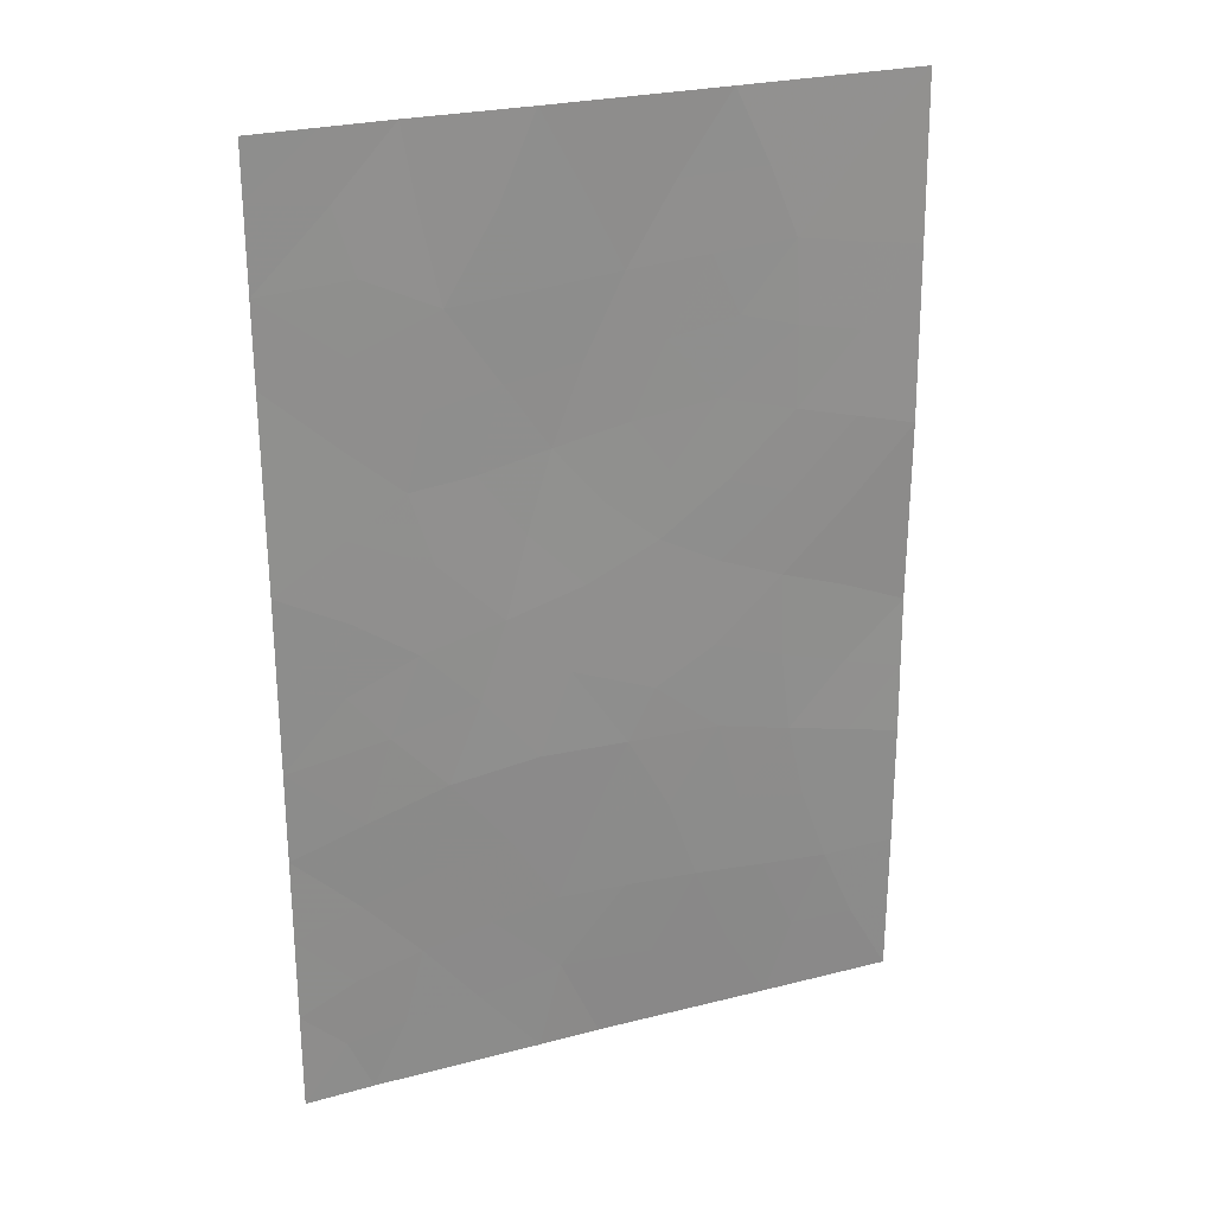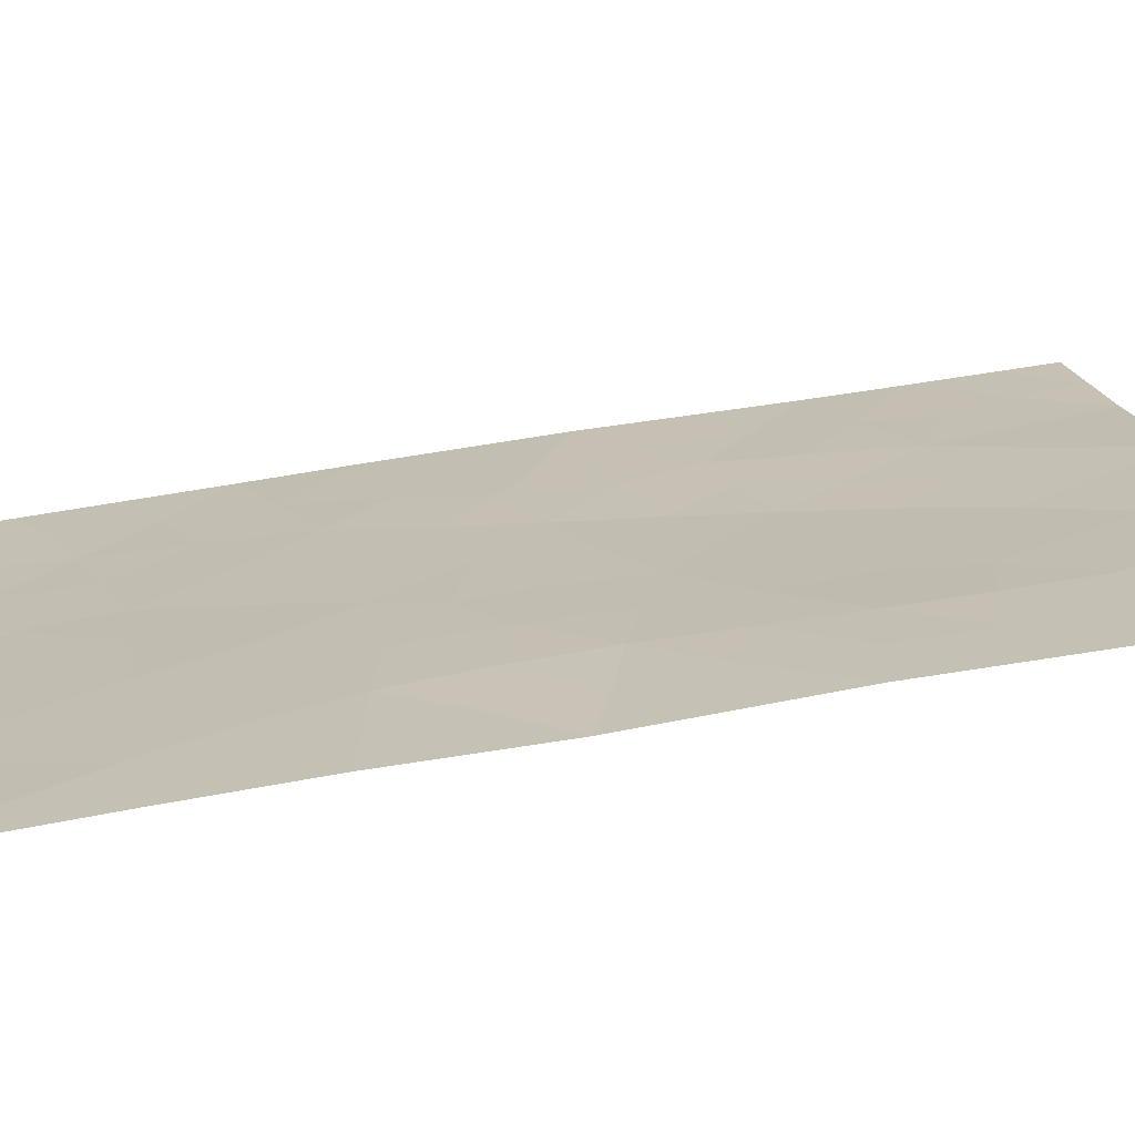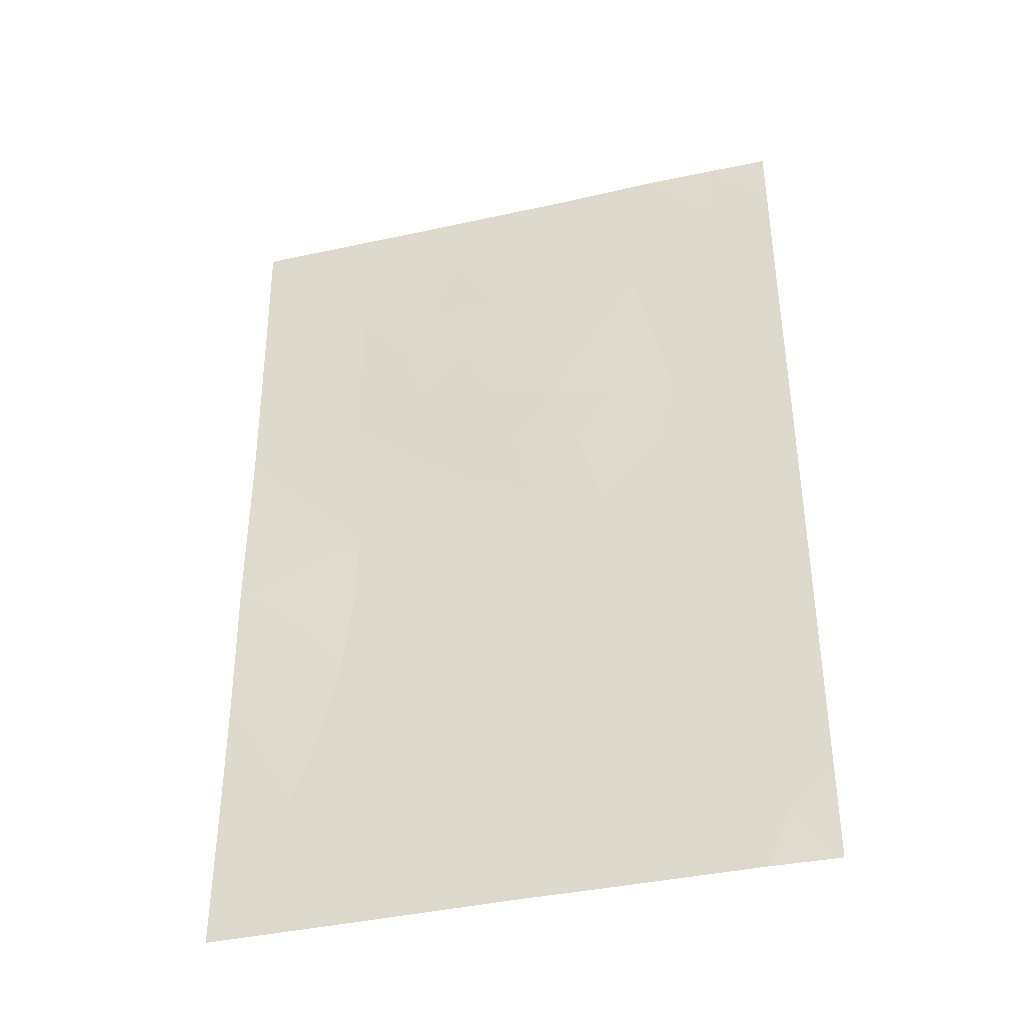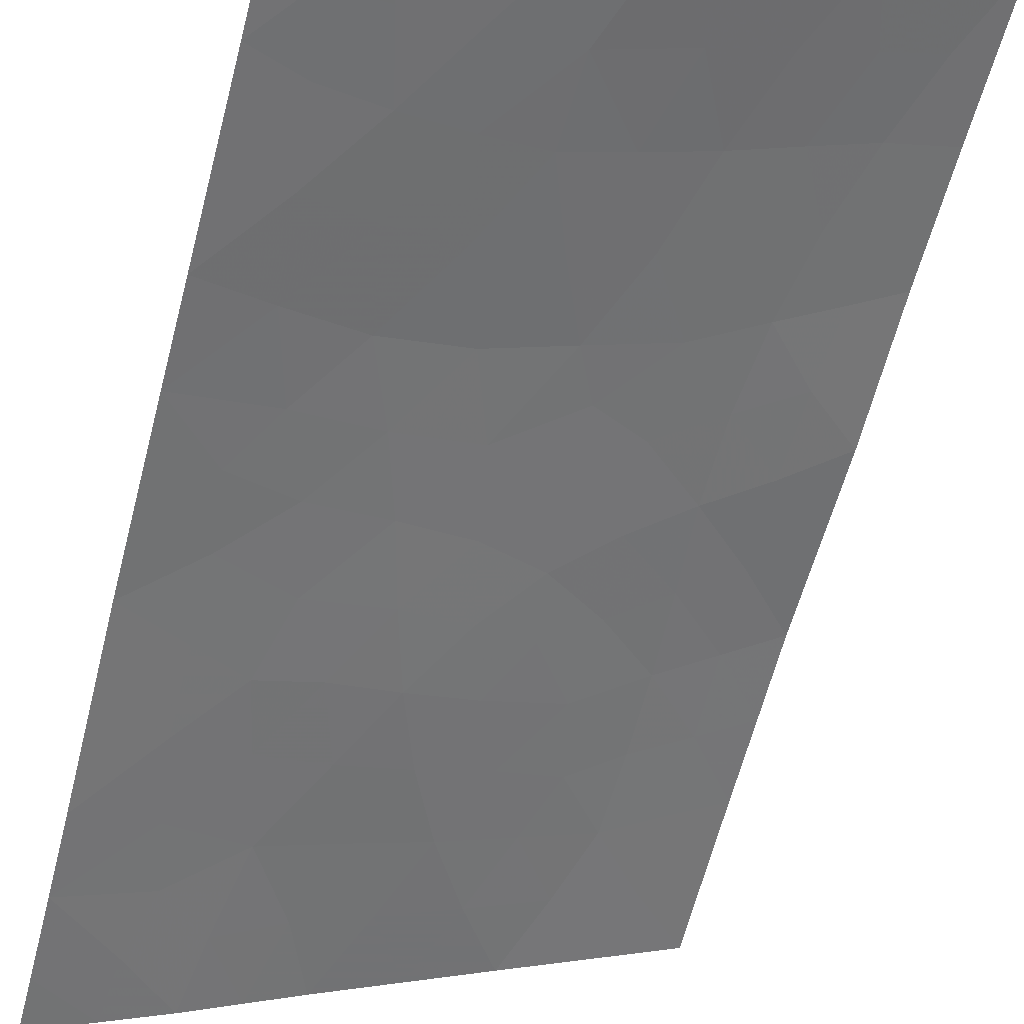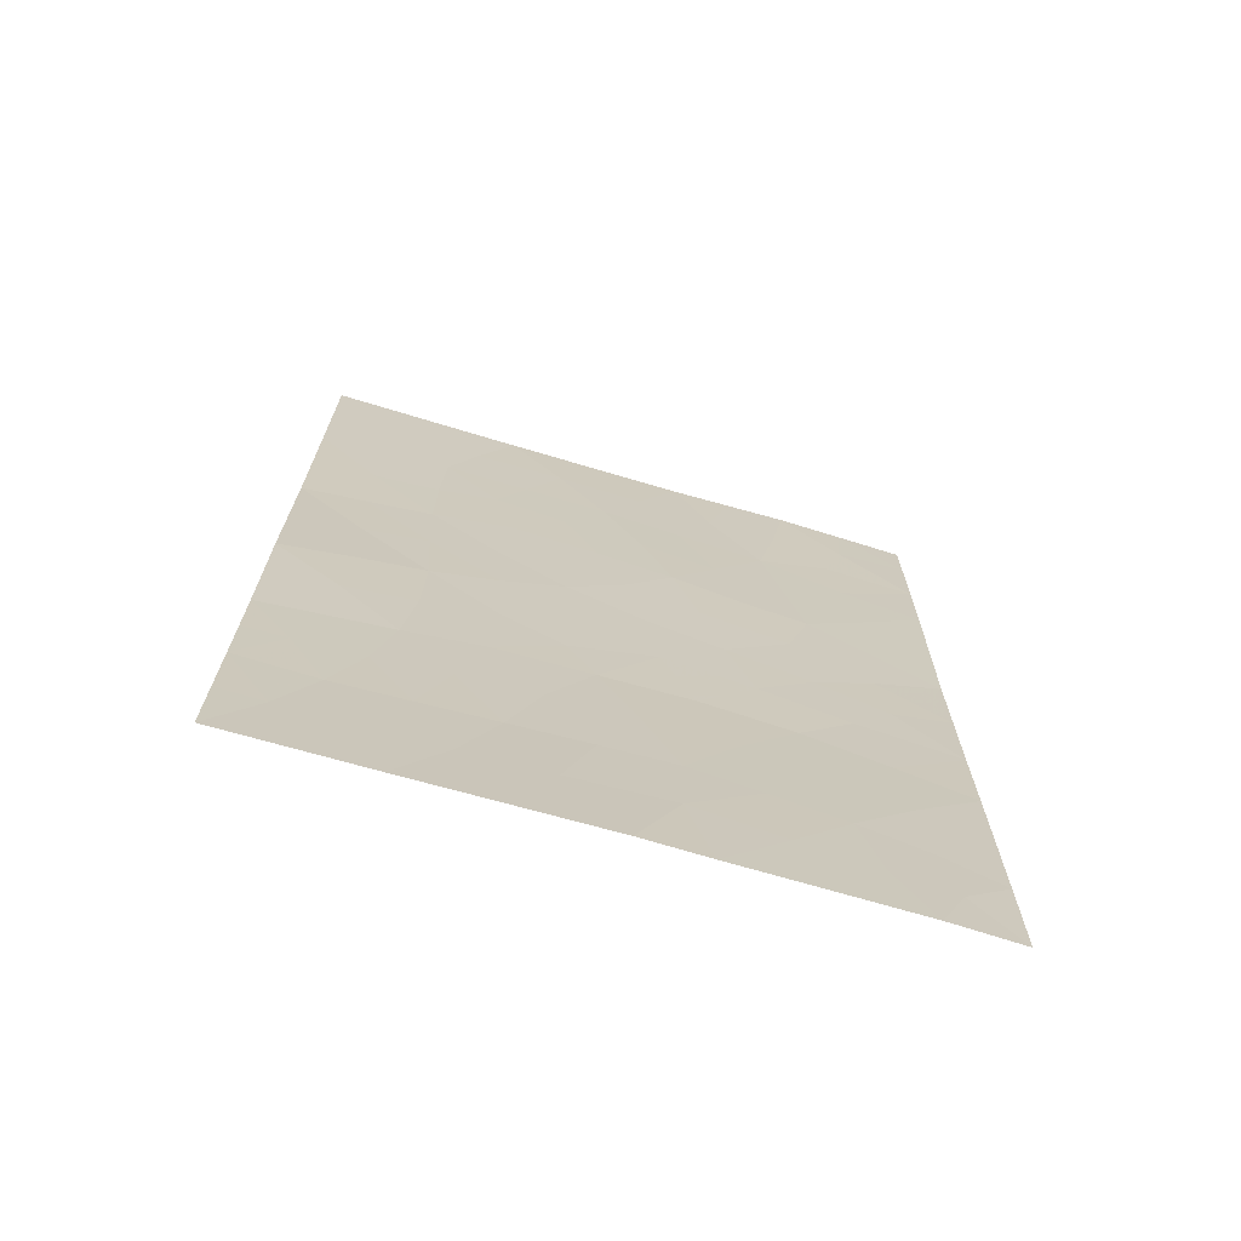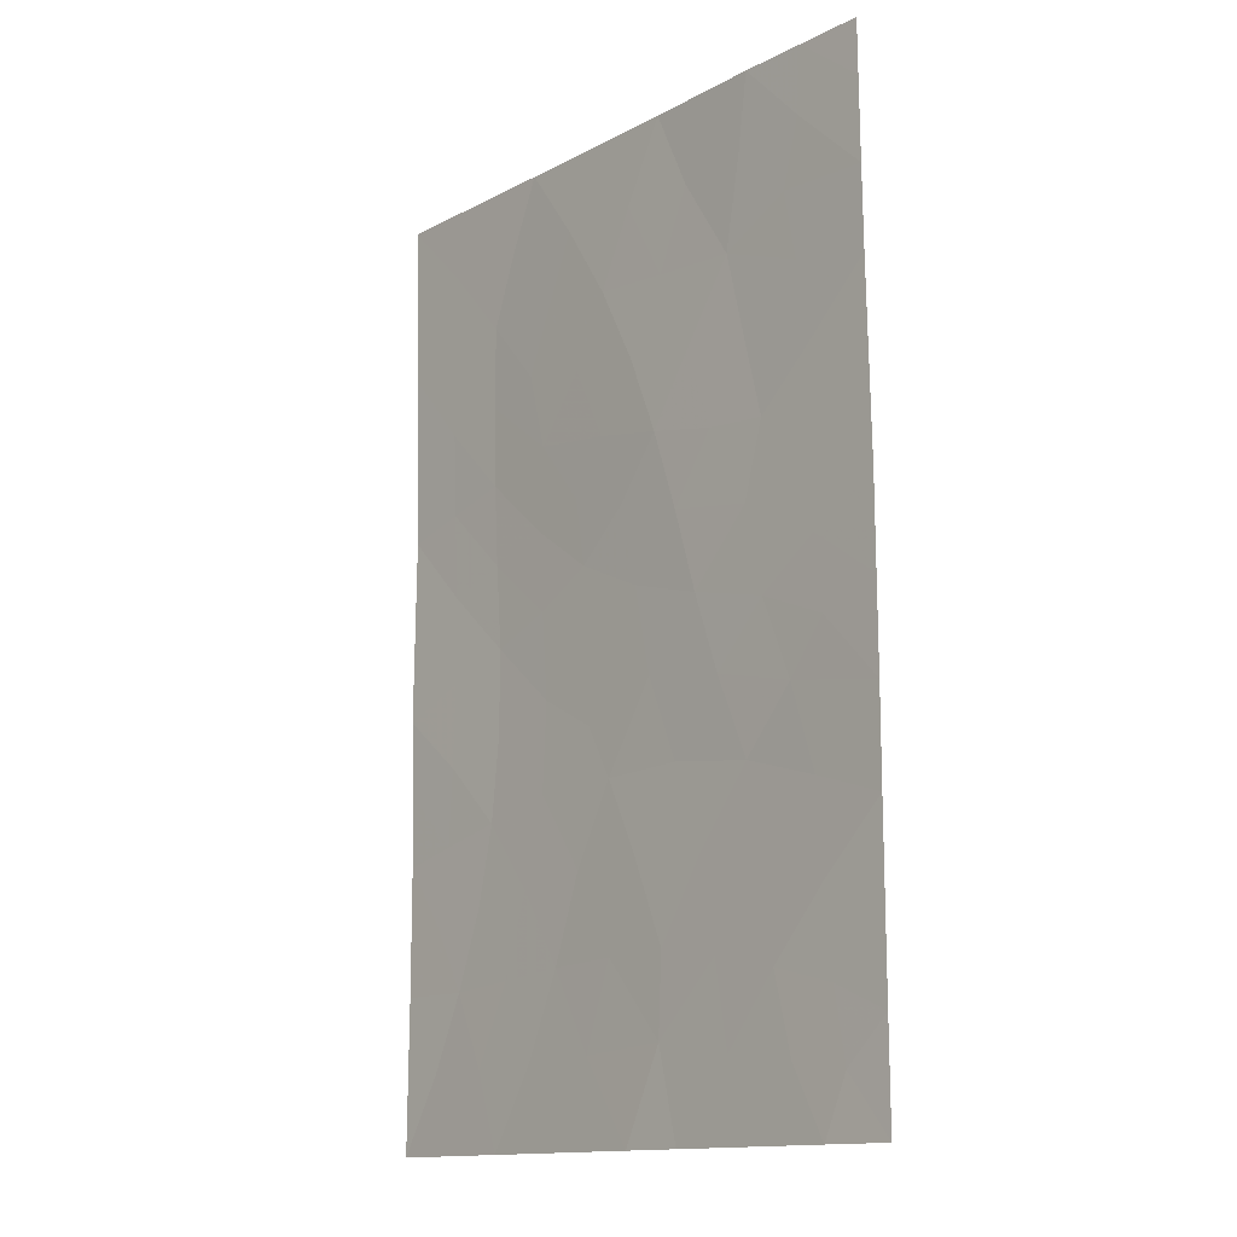
<metadata>
{"format":"obj","ext":"obj","renderer":"f3d","projection":"perspective","resolution":1024,"background":"white","views":[{"elev":25.8,"azim":-50.3,"up":"+Y"},{"elev":46.1,"azim":77.2,"up":"+Z"},{"elev":-38.7,"azim":168.0,"up":"+Y"},{"elev":-60.9,"azim":-14.8,"up":"+Z"},{"elev":-71.1,"azim":135.9,"up":"+Y"},{"elev":-13.9,"azim":-158.7,"up":"+Y"}]}
</metadata>
<code>
v -15.58 50 65.7
v -17.76 50 64.58
v -15.61 47.95 65.75
v -21.27 45.84 62.8
v -20.28 44.07 63.34
v -22.69 47.27 62.02
v -20.82 47.9 63
v -22.72 42.62 62.07
v -19.26 38 63.85
v -22.72 44.85 62.07
v -16.52 39.93 65.37
v -17.19 38 64.97
v -19.97 38 63.49
v -21.15 50 62.77
v -22.69 48.29 62.01
v -18.13 40.08 64.52
v -22.72 39.27 62.07
v -17.04 41.91 65.1
v -21.92 38 62.47
v -15.65 39.93 65.82
v -15.64 38 65.81
v -22.72 38 62.07
v -22.68 50 62
v -15.63 45.73 65.8
v -22.72 41.46 62.07
v -19.81 50 63.51
v -18.92 48.07 63.98
v -15.62 43.38 65.77
v -15.64 41.53 65.81
v -17.17 44.04 65.01
v -17.07 48.21 64.99
v -20.97 42.07 63.01
v -21.31 39.82 62.8
v -18.96 42.17 64.09
v -18.58 44.77 64.24
v -19.72 46.1 63.57
v -19.76 40.16 63.63
v -17.05 46.15 65.05
v -17.37 49.08 64.8
v -16.67 50 65.14
v -16.37 49.1 65.32
v -15.62 46.84 65.77
v -16.34 45.94 65.43
v -16.31 47.01 65.42
v -19.96 42.21 63.55
v -20.59 43.08 63.2
v -19.59 43.26 63.73
v -21.79 47.5 62.5
v -21.07 46.74 62.89
v -21.9 46.46 62.45
v -22.71 46.06 62.05
v -21.92 45.39 62.47
v -21.93 44.37 62.49
v -16.89 38.99 65.15
v -17.73 39.03 64.71
v -17.31 40 64.96
v -18.22 38 64.41
v -18.64 39.06 64.22
v -19.73 39.14 63.63
v -20.69 38.96 63.12
v -20.52 40.01 63.22
v -18.71 43.71 64.19
v -19.4 44.35 63.81
v -20.02 45.09 63.45
v -19.19 45.35 63.89
v -18.37 49.04 64.26
v -18 48.14 64.49
v -21.64 48.35 62.56
v -21.86 49.18 62.43
v -21.02 49.04 62.87
v -20.95 38 62.98
v -21.53 38.85 62.68
v -15.64 38.96 65.81
v -16.13 38.97 65.56
v -16.42 38 65.39
v -22.21 38.73 62.33
v -21.92 50 62.39
v -22.68 49.31 62
v -17.82 45.39 64.65
v -17.1 45.11 65.04
v -17.9 44.36 64.62
v -21.23 43.83 62.86
v -18.78 50 64.04
v -19.34 49.01 63.76
v -17.96 43.26 64.61
v -22.72 43.74 62.07
v -22.03 43.46 62.44
v -21.58 42.83 62.68
v -19.83 47.98 63.51
v -20.22 48.97 63.3
v -15.63 44.56 65.78
v -16.39 43.74 65.39
v -16.39 44.85 65.41
v -20.48 50 63.14
v -15.65 40.73 65.82
v -16.11 40.78 65.58
v -21.89 41.76 62.52
v -18.48 41.17 64.34
v -18.97 40.13 64.06
v -19.37 41.2 63.85
v -21.17 40.92 62.89
v -20.31 41.12 63.35
v -15.63 42.46 65.79
v -16.29 41.71 65.49
v -16.36 42.69 65.42
v -17.15 42.96 65.04
v -16.32 48.06 65.38
v -17.04 47.17 65.03
v -15.59 48.97 65.73
v -22.07 39.6 62.41
v -22.72 40.36 62.07
v -21.98 40.65 62.45
v -17.62 41.04 64.8
v -17.9 42.14 64.65
v -17.91 46.42 64.57
v -18.47 45.61 64.28
v -16.84 40.9 65.21
v -17.69 47.39 64.67
v -18.48 47.21 64.24
v -18.88 46.28 64.03
v -19.37 47.09 63.75
v -20.23 46.94 63.31
v -20.54 45.91 63.16
v -21.02 44.92 62.94
v -18.65 42.84 64.25
f 39 40 41
f 42 43 44
f 45 46 47
f 48 49 50
f 51 50 52
f 124 53 52
f 54 55 56
f 57 58 55
f 59 60 61
f 62 47 63
f 64 65 63
f 66 39 67
f 68 69 70
f 60 71 72
f 73 21 74
f 75 54 74
f 19 22 76
f 77 69 78
f 68 48 15
f 79 80 81
f 82 46 88
f 83 66 84
f 81 85 62
f 86 53 87
f 84 89 90
f 91 92 93
f 70 94 90
f 29 95 96
f 32 97 88
f 98 99 100
f 61 101 102
f 103 104 105
f 106 92 105
f 107 44 108
f 41 109 107
f 110 111 112
f 76 110 72
f 97 101 112
f 113 98 114
f 115 79 116
f 59 99 58
f 56 113 117
f 100 102 45
f 118 119 67
f 116 65 120
f 117 104 96
f 43 93 80
f 108 115 118
f 106 114 85
f 121 122 89
f 119 120 121
f 122 123 49
f 123 64 124
f 39 2 40
f 3 42 44
f 42 24 43
f 44 43 38
f 34 45 47
f 45 32 46
f 47 46 5
f 6 48 50
f 48 7 49
f 50 49 4
f 10 51 52
f 51 6 50
f 52 50 4
f 4 124 52
f 52 53 10
f 11 54 56
f 54 12 55
f 56 55 16
f 12 57 55
f 57 9 58
f 55 58 16
f 37 59 61
f 59 13 60
f 61 60 33
f 35 62 63
f 62 125 47
f 63 47 5
f 5 64 63
f 64 36 65
f 63 65 35
f 27 66 67
f 66 2 39
f 67 39 31
f 7 68 70
f 68 15 69
f 70 69 14
f 33 60 72
f 60 13 71
f 72 71 19
f 20 74 11
f 74 20 73
f 21 75 74
f 75 12 54
f 74 54 11
f 76 22 17
f 23 77 78
f 77 14 69
f 78 69 15
f 68 7 48
f 15 48 6
f 35 79 81
f 79 38 80
f 81 80 30
f 87 82 88
f 82 5 46
f 88 46 32
f 26 83 84
f 83 2 66
f 84 66 27
f 35 81 62
f 81 30 85
f 8 86 87
f 86 10 53
f 8 87 88
f 87 53 82
f 26 84 90
f 84 27 89
f 90 89 7
f 24 91 93
f 91 28 92
f 93 92 30
f 7 70 90
f 70 14 94
f 90 94 26
f 95 20 96
f 11 96 20
f 25 8 97
f 88 97 8
f 98 16 99
f 100 99 37
f 9 13 59
f 37 61 102
f 61 33 101
f 102 101 32
f 28 103 105
f 103 29 104
f 105 104 18
f 18 106 105
f 106 30 92
f 105 92 28
f 31 107 108
f 107 3 44
f 108 44 38
f 107 109 3
f 33 110 112
f 110 17 111
f 112 111 25
f 19 76 72
f 76 17 110
f 72 110 33
f 25 97 112
f 97 32 101
f 112 101 33
f 18 113 114
f 113 16 98
f 114 98 34
f 115 38 79
f 116 79 35
f 9 59 58
f 59 37 99
f 58 99 16
f 11 56 117
f 56 16 113
f 117 113 18
f 100 37 102
f 45 102 32
f 31 118 67
f 118 115 119
f 67 119 27
f 115 116 120
f 116 35 65
f 120 65 36
f 11 117 96
f 117 18 104
f 96 104 29
f 38 43 80
f 43 24 93
f 80 93 30
f 31 108 118
f 108 38 115
f 30 106 85
f 106 18 114
f 85 114 125
f 27 121 89
f 121 36 122
f 89 122 7
f 27 119 121
f 119 115 120
f 121 120 36
f 7 122 49
f 122 36 123
f 49 123 4
f 4 123 124
f 123 36 64
f 124 64 5
f 124 5 82
f 124 82 53
f 41 40 1
f 41 1 109
f 31 39 41
f 31 41 107
f 34 98 100
f 34 100 45
f 125 34 47
f 125 62 85
f 125 114 34

</code>
